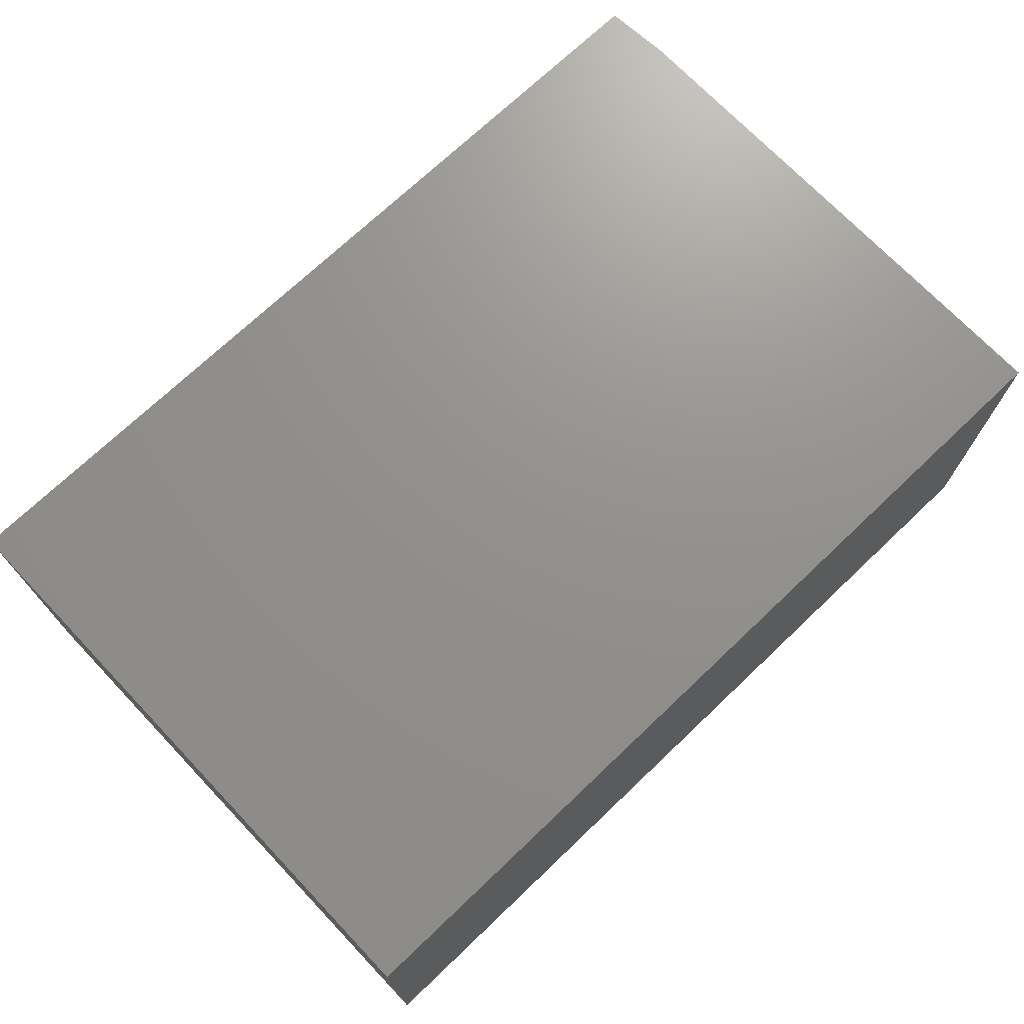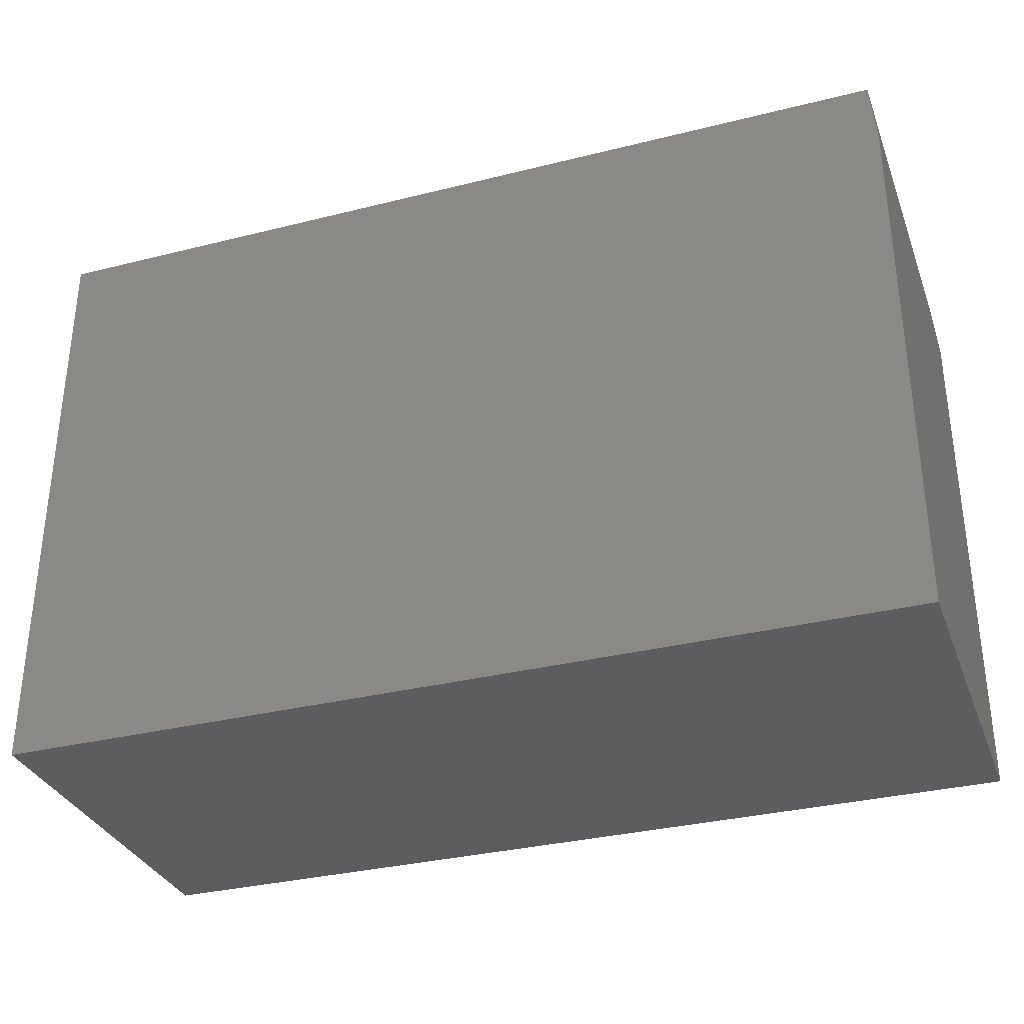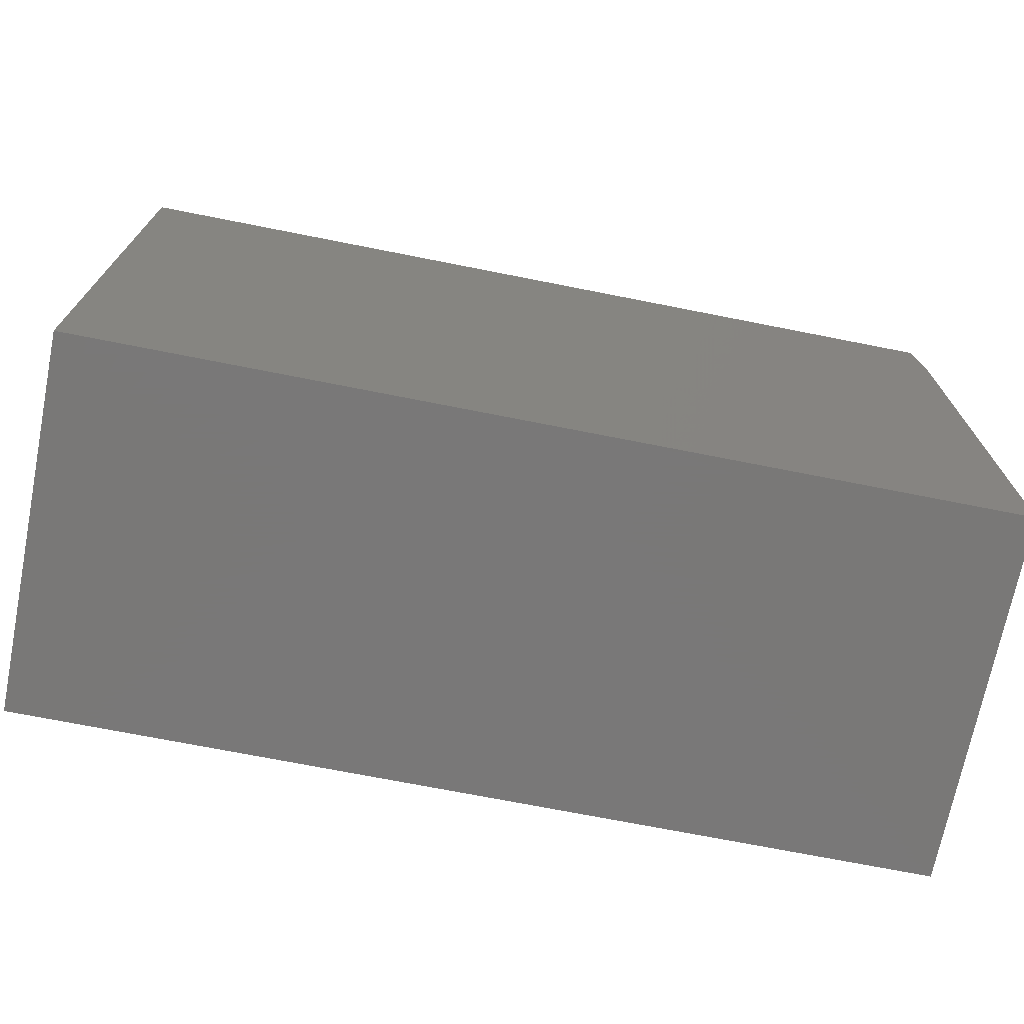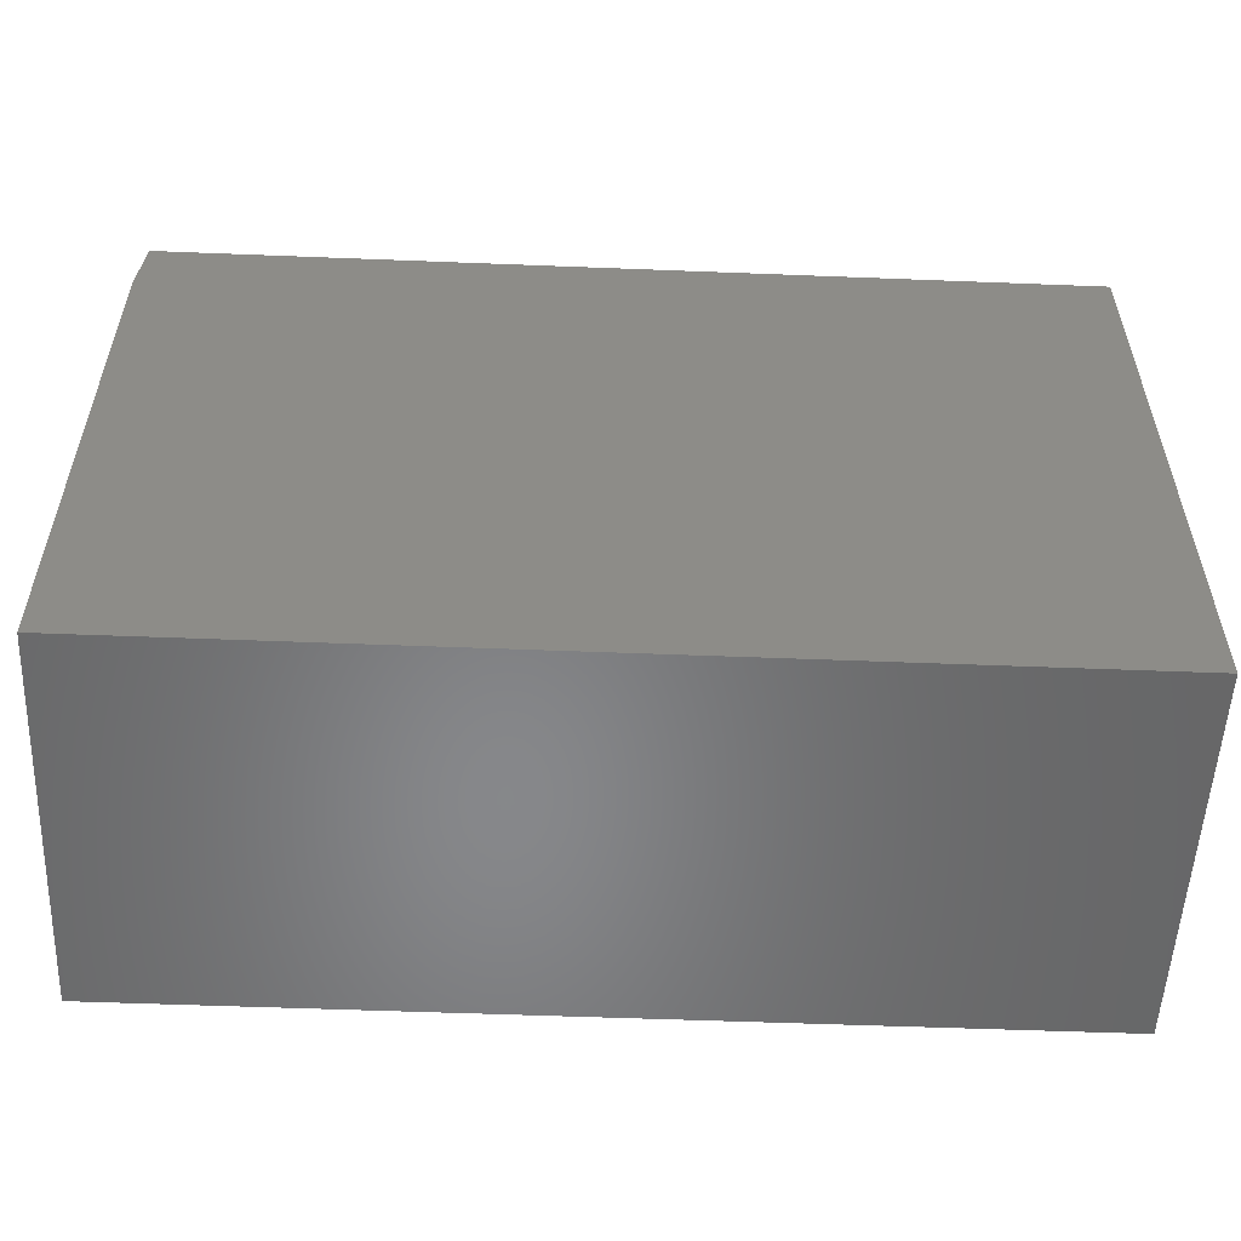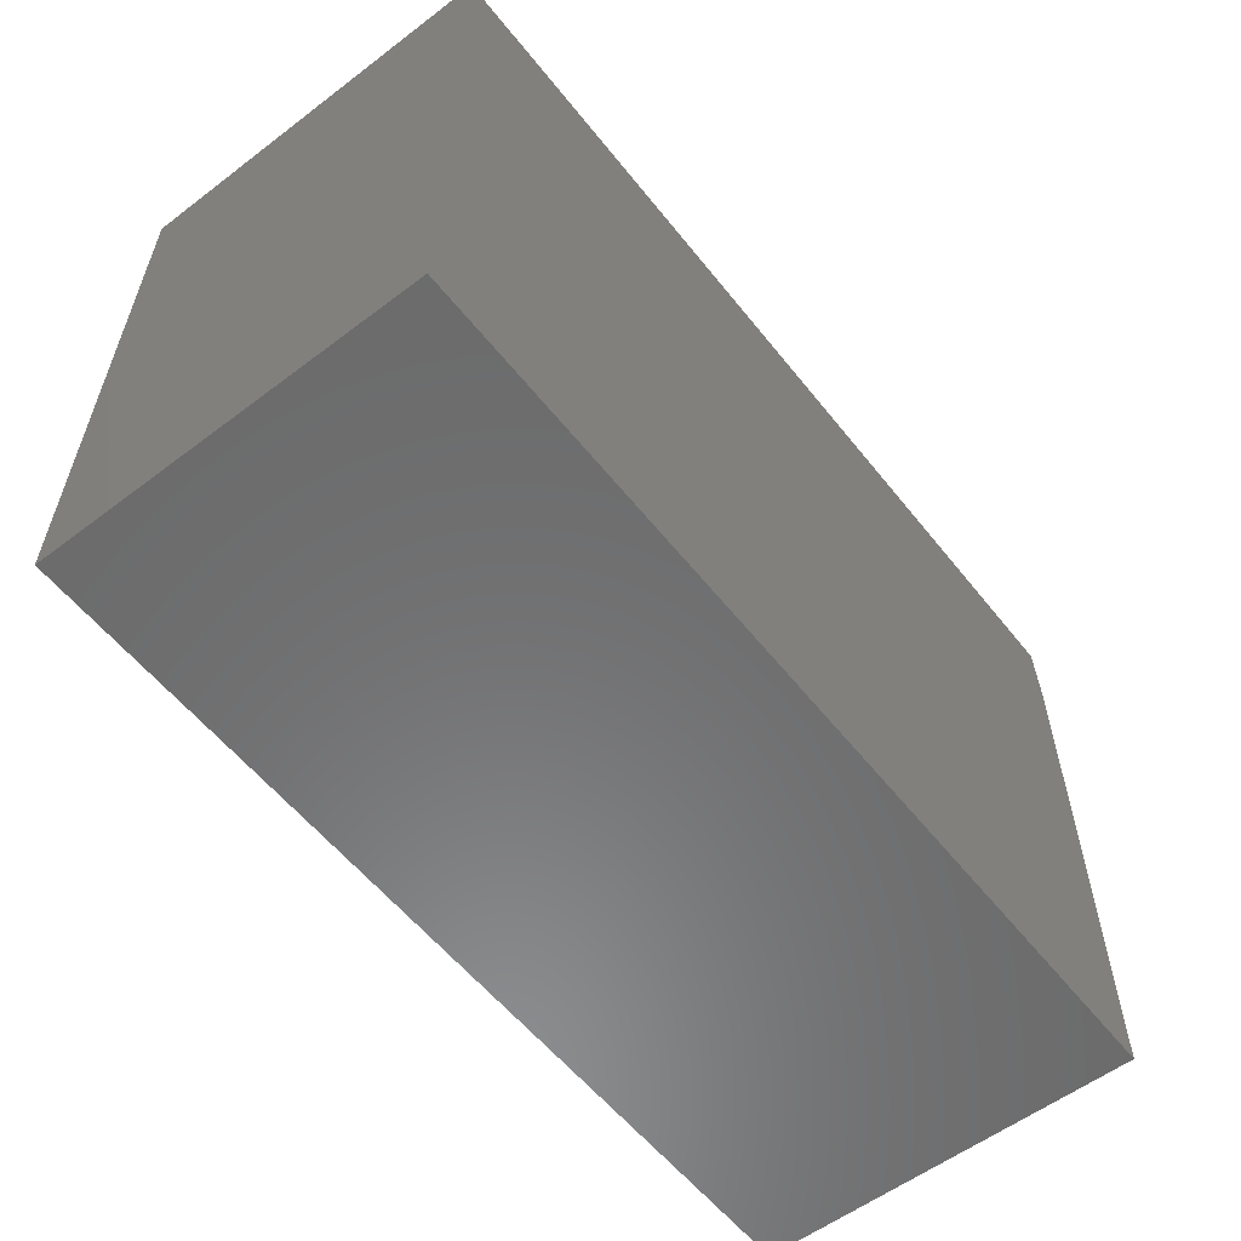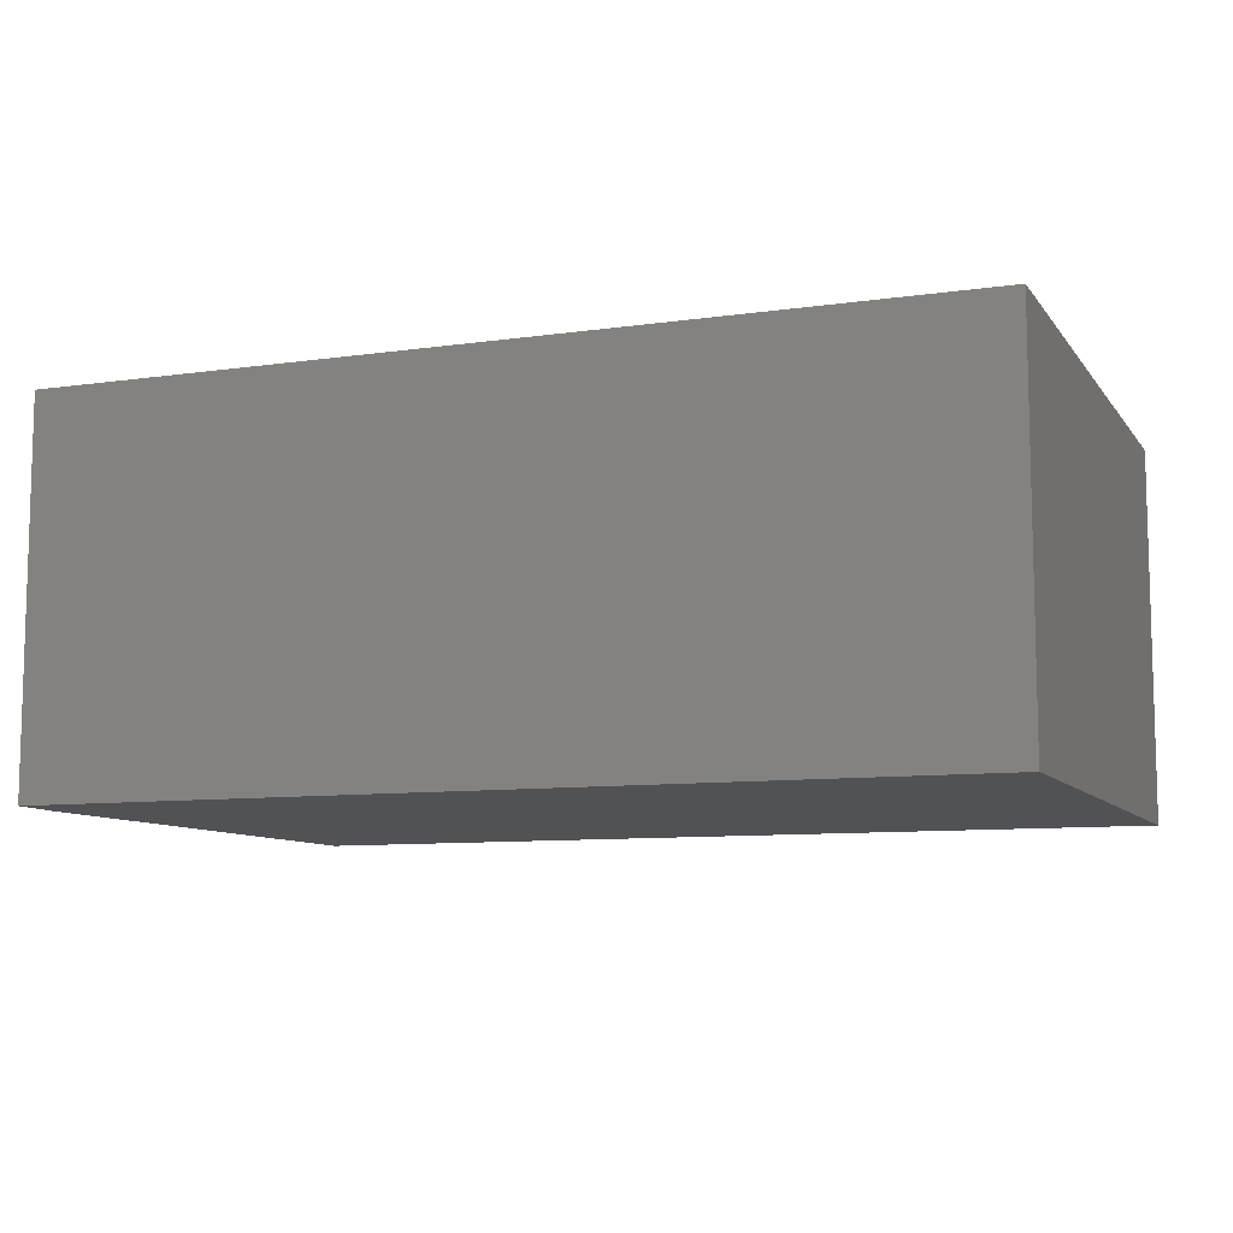
<metadata>
{"format":"stl","ext":"stl","renderer":"f3d","projection":"perspective","resolution":1024,"background":"white","views":[{"elev":71.9,"azim":-43.6,"up":"+Z"},{"elev":-32.8,"azim":19.1,"up":"+Y"},{"elev":-71.3,"azim":-11.2,"up":"+Y"},{"elev":-54.2,"azim":177.6,"up":"+Y"},{"elev":-57.5,"azim":-51.9,"up":"+Y"},{"elev":-9.1,"azim":-159.0,"up":"+Z"}]}
</metadata>
<code>
# stl→obj: 10 verts, 16 faces
v -0.6395 -0.4285 0.2656
v 0.6395 -0.4285 0.2656
v -0.6395 0.4241 0.2656
v 0.6395 0.3303 0.2656
v 0.6317 0.4241 0.2656
v 0.6317 0.4241 -0.2656
v 0.6395 0.3303 -0.2656
v -0.6395 0.4241 -0.2656
v 0.6395 -0.4285 -0.2656
v -0.6395 -0.4285 -0.2656
f 1 2 3
f 3 2 4
f 3 4 5
f 6 7 8
f 8 7 9
f 8 9 10
f 5 6 3
f 3 6 8
f 2 9 4
f 4 9 7
f 4 7 5
f 5 7 6
f 3 8 1
f 1 8 10
f 1 10 2
f 2 10 9

</code>
